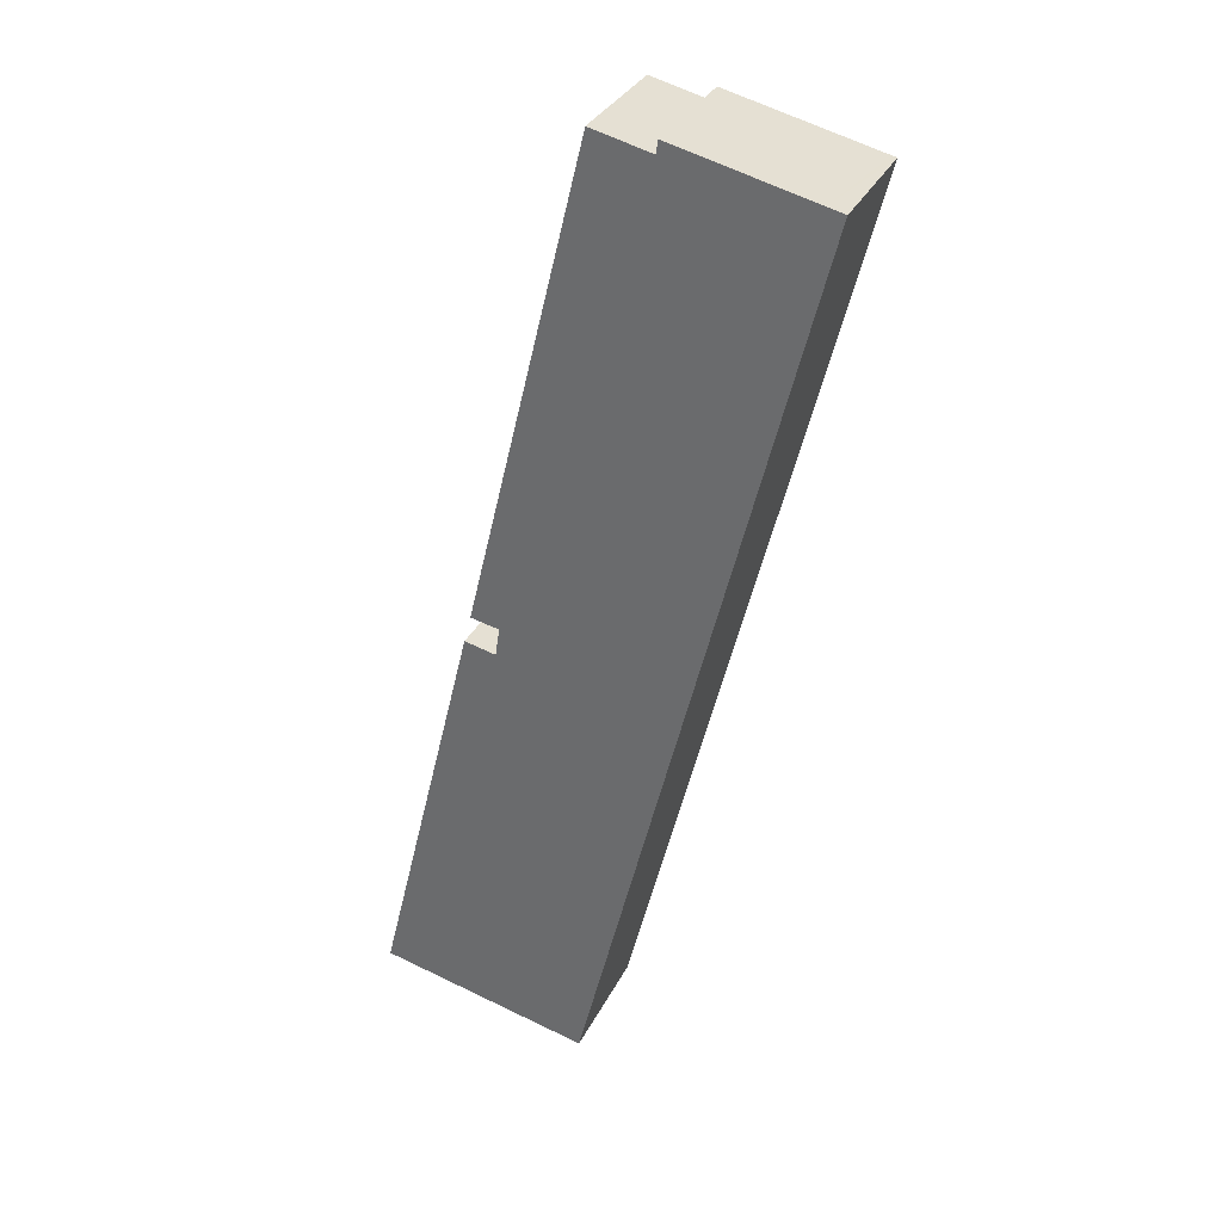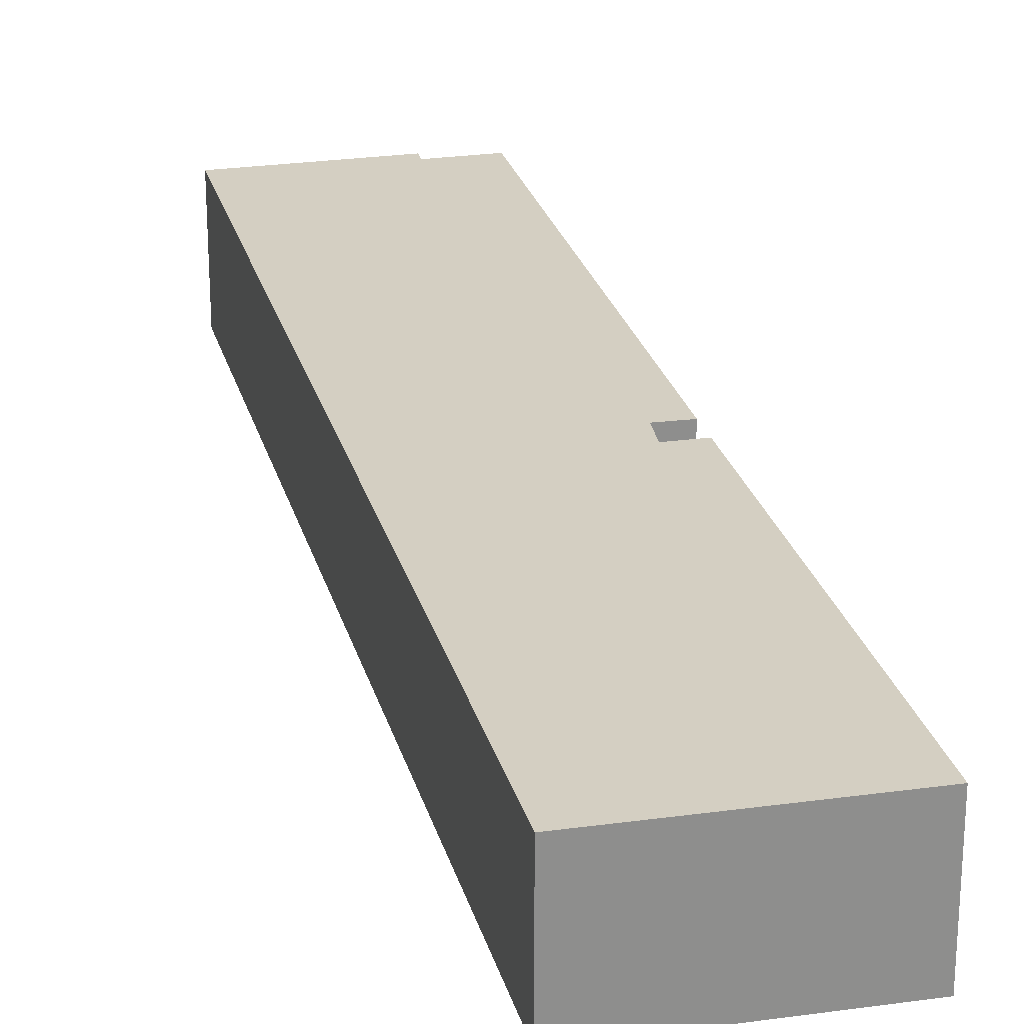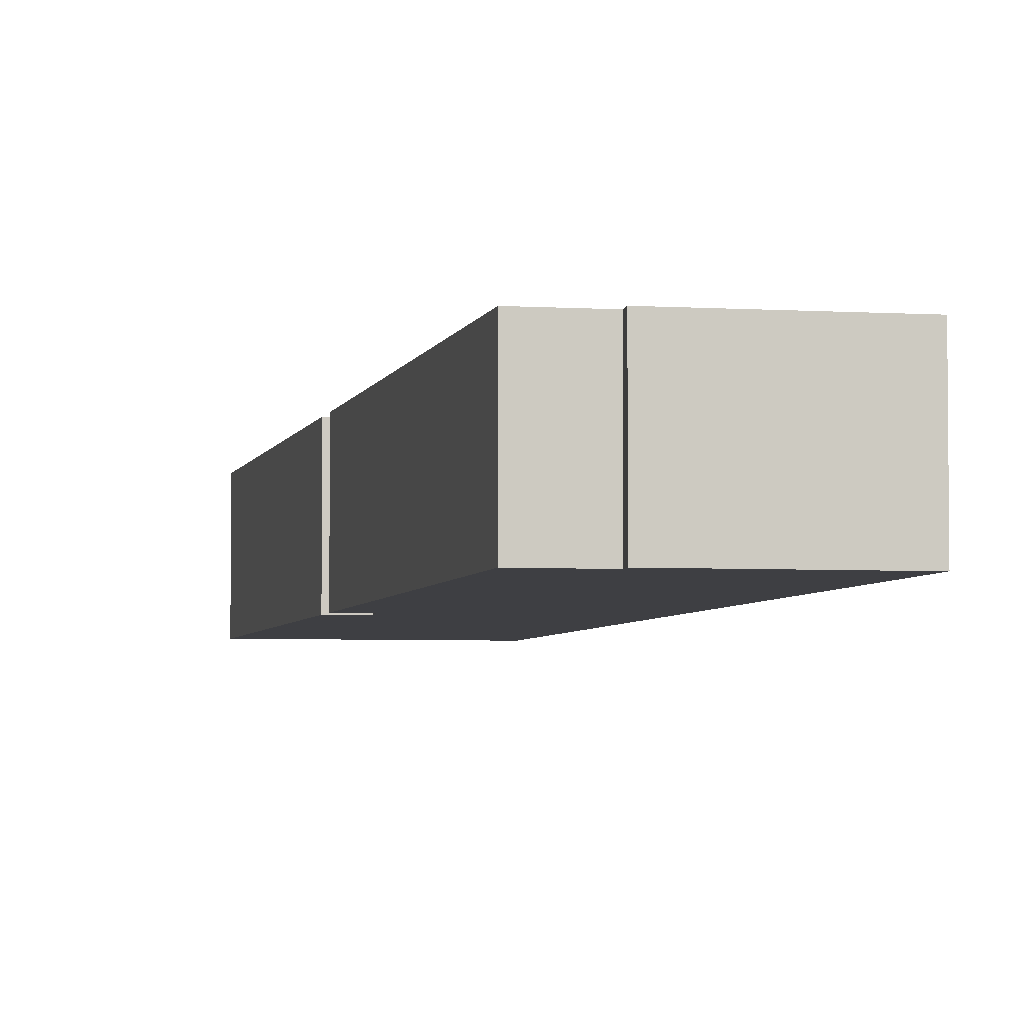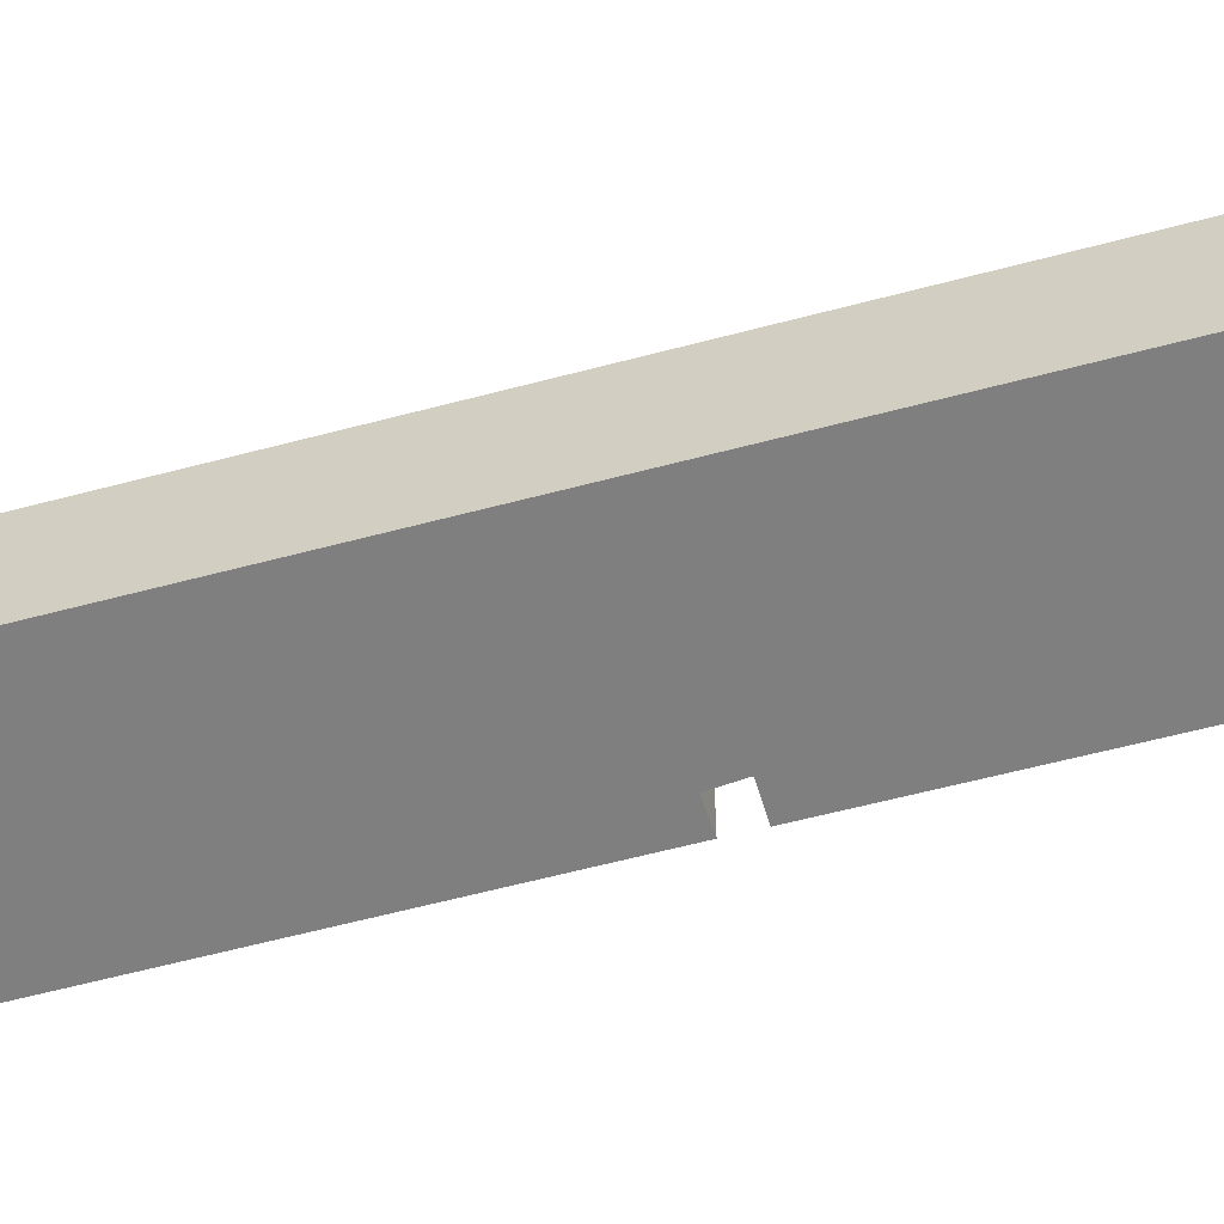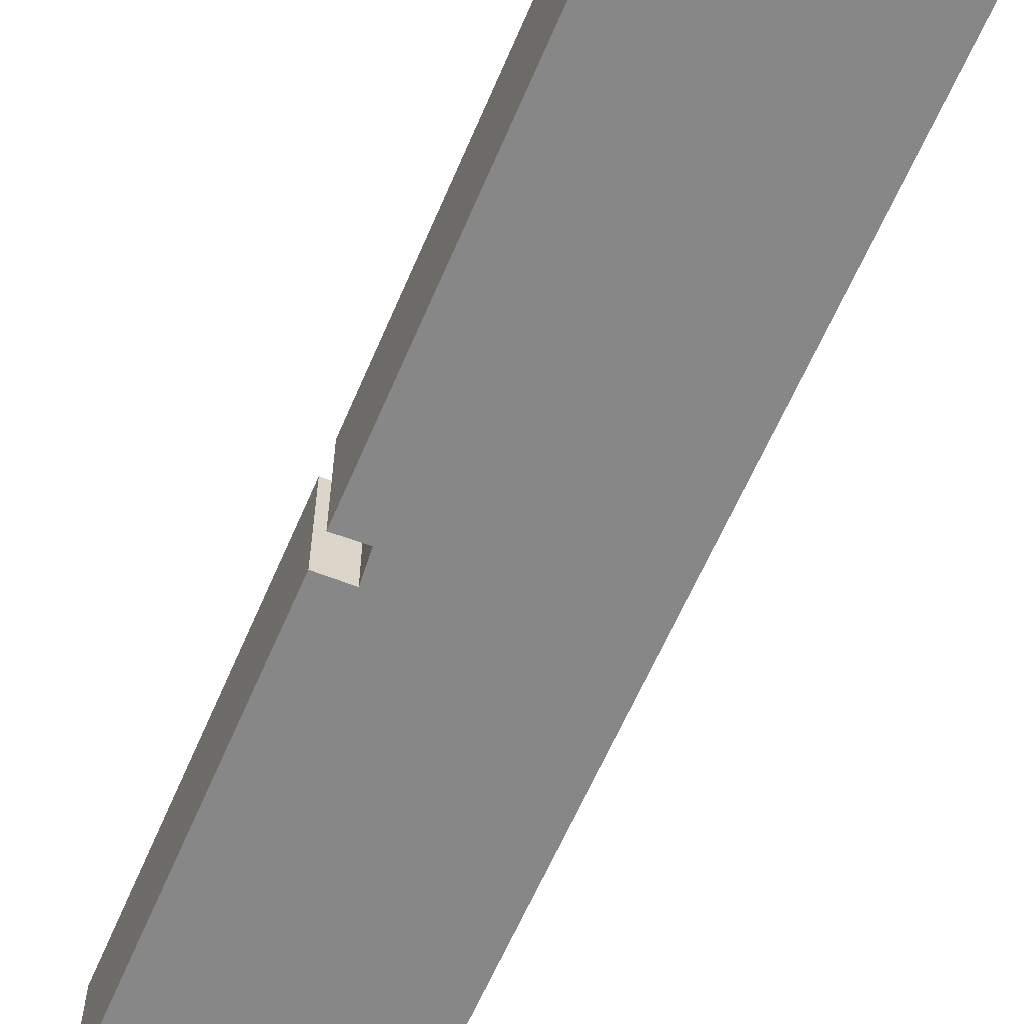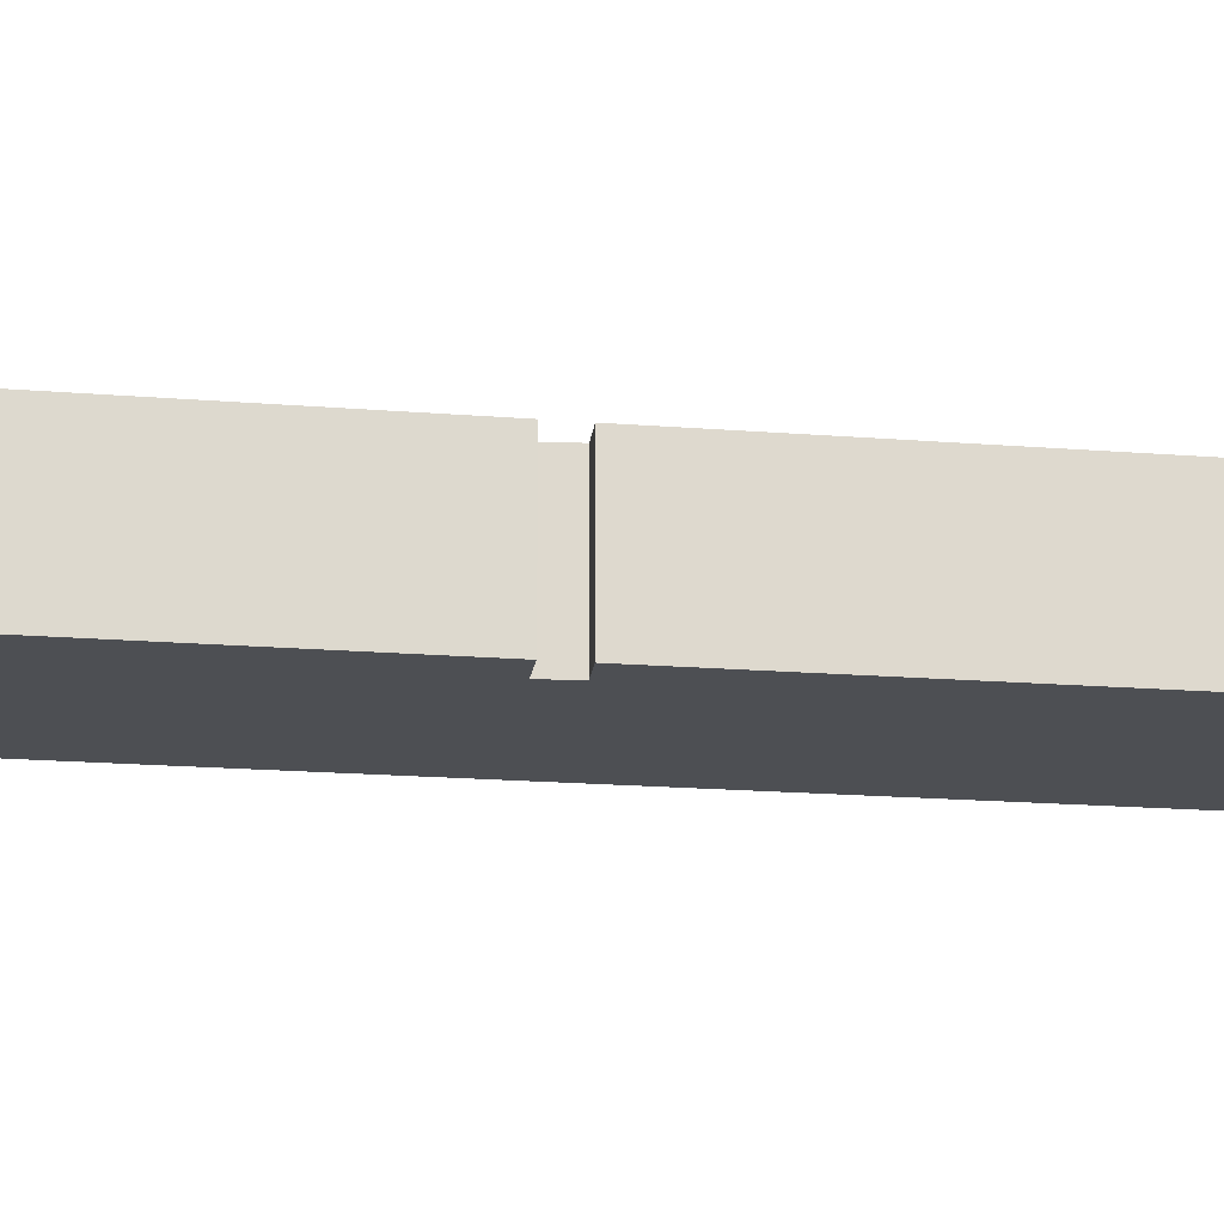
<metadata>
{"format":"obj","ext":"obj","renderer":"f3d","projection":"perspective","resolution":1024,"background":"white","views":[{"elev":33.2,"azim":23.5,"up":"+Z"},{"elev":25.4,"azim":179.7,"up":"+Y"},{"elev":-4.2,"azim":1.4,"up":"+Y"},{"elev":-59.8,"azim":119.0,"up":"+Y"},{"elev":-62.5,"azim":-9.5,"up":"+Y"},{"elev":-17.9,"azim":-85.4,"up":"+Y"}]}
</metadata>
<code>
v  5.506 3.018 22.61
v  3.343 3.018 10.63
v  2.643 3.018 10.76
v  0.727 3.018 2.969
v  5.177 3.018 -1.117
v  0 3.018 1.848e-16
v  10.76 3.018 21.71
v  3.239 3.018 9.925
v  2.472 3.018 10.09
v  6.945 3.018 22.27
v  10.65 3.018 21.73
v  6.996 3.018 22.58
v  10.32 3.018 21.81
v  6.996 -1.383e-15 22.58
v  10.32 -1.335e-15 21.81
v  10.65 -1.331e-15 21.73
v  10.76 -1.329e-15 21.71
v  2.472 -6.179e-16 10.09
v  3.239 -6.077e-16 9.925
v  5.506 -1.384e-15 22.61
v  6.945 -1.364e-15 22.27
v  5.177 6.84e-17 -1.117
v  0 0 0
v  3.343 -6.508e-16 10.63
v  2.643 -6.591e-16 10.76
v  0.727 -1.818e-16 2.969
g defaultobject
f 1 2 3
f 4 5 6
f 5 4 7
f 7 4 8
f 8 4 9
f 7 8 2
f 7 2 10
f 10 2 1
f 7 10 11
f 11 10 12
f 11 12 13
f 14 13 12
f 13 14 15
f 13 15 11
f 11 15 7
f 7 15 16
f 7 16 17
f 18 8 9
f 8 18 19
f 20 10 1
f 10 20 21
f 17 5 7
f 5 17 22
f 22 6 5
f 6 22 23
f 24 3 2
f 3 24 25
f 23 4 6
f 4 23 26
f 4 26 9
f 9 26 18
f 19 2 8
f 2 19 24
f 25 1 3
f 1 25 20
f 21 12 10
f 12 21 14
f 25 24 20
f 16 22 17
f 22 16 15
f 22 15 14
f 22 14 21
f 22 21 20
f 22 20 24
f 22 24 19
f 22 19 18
f 22 18 26
f 22 26 23

</code>
